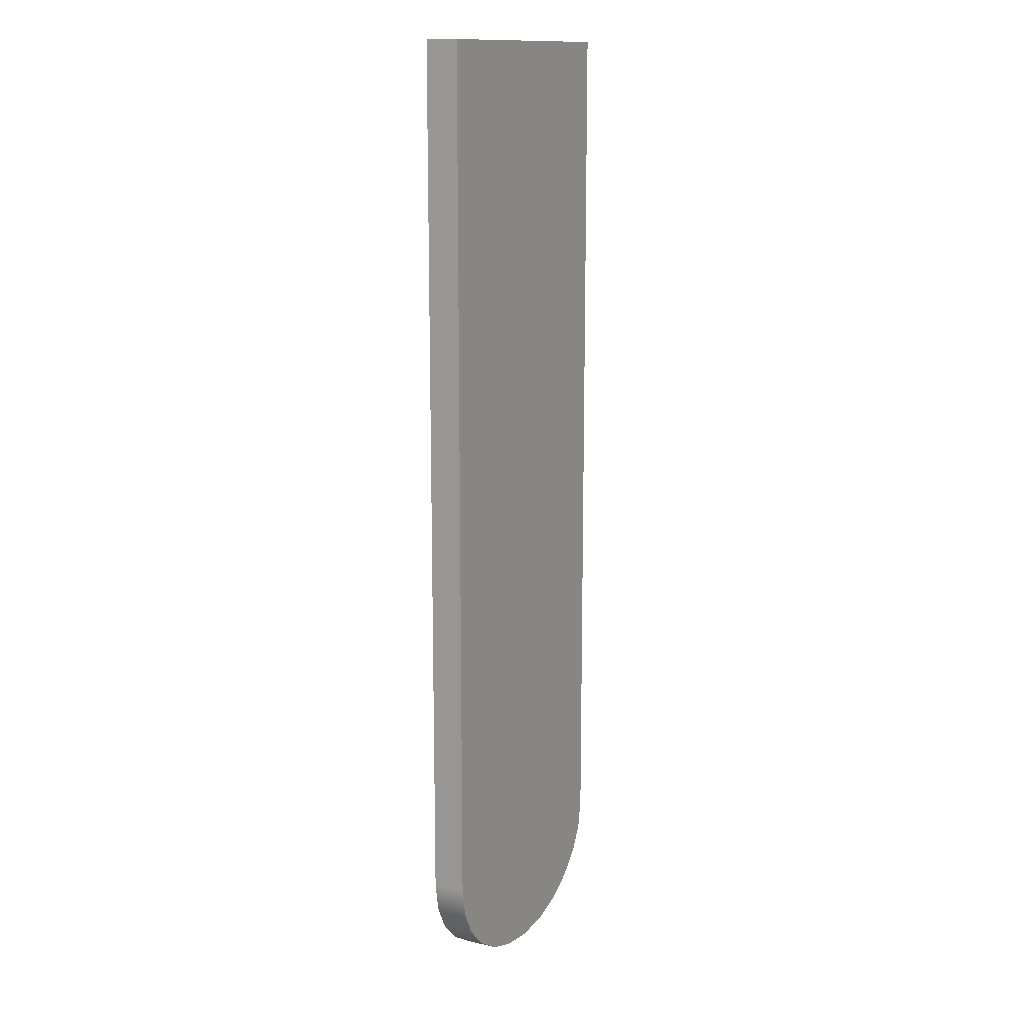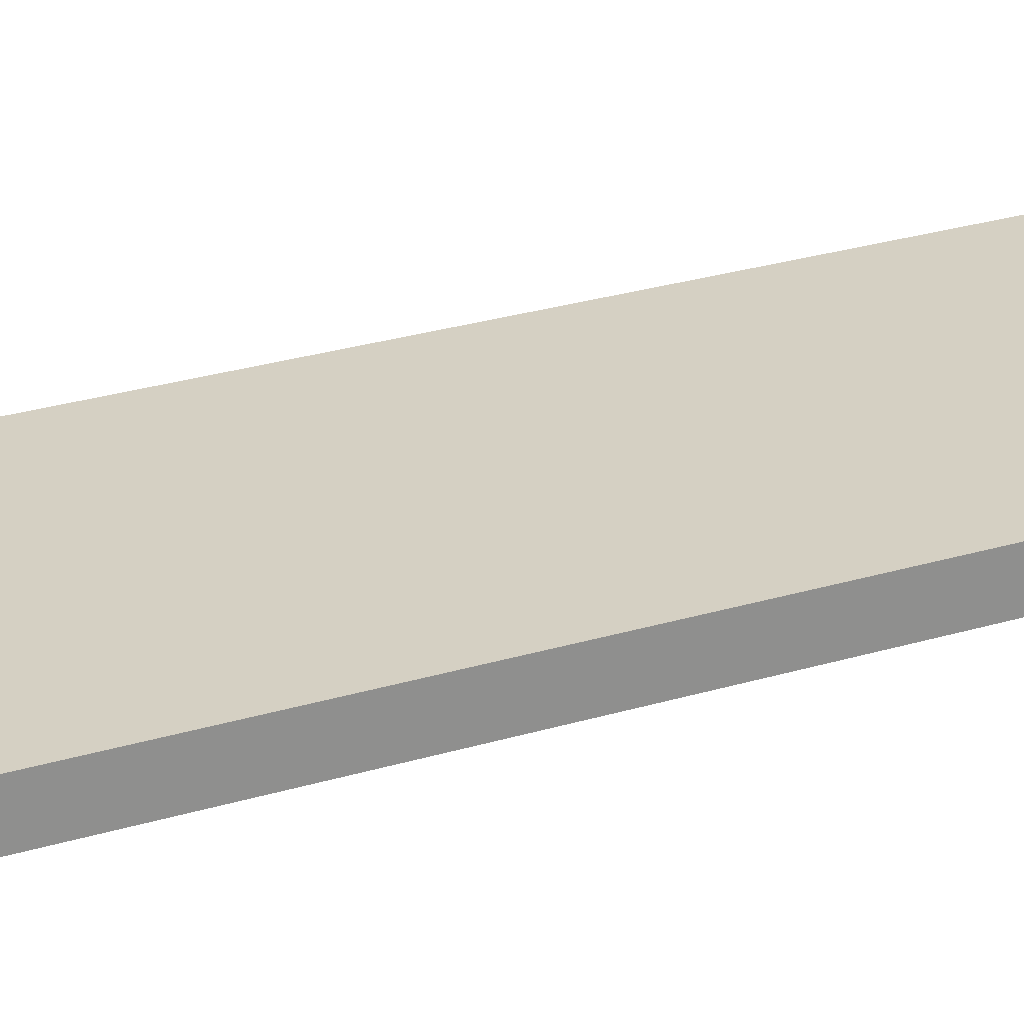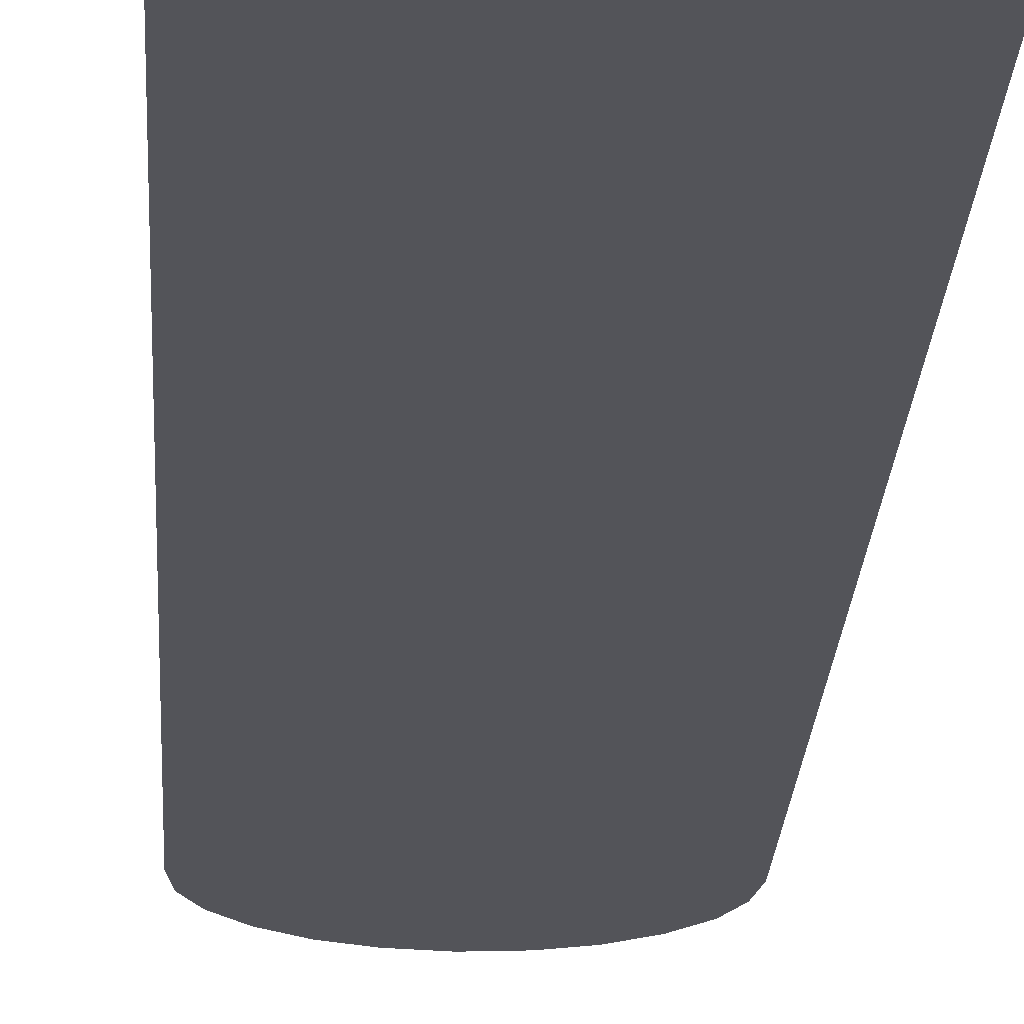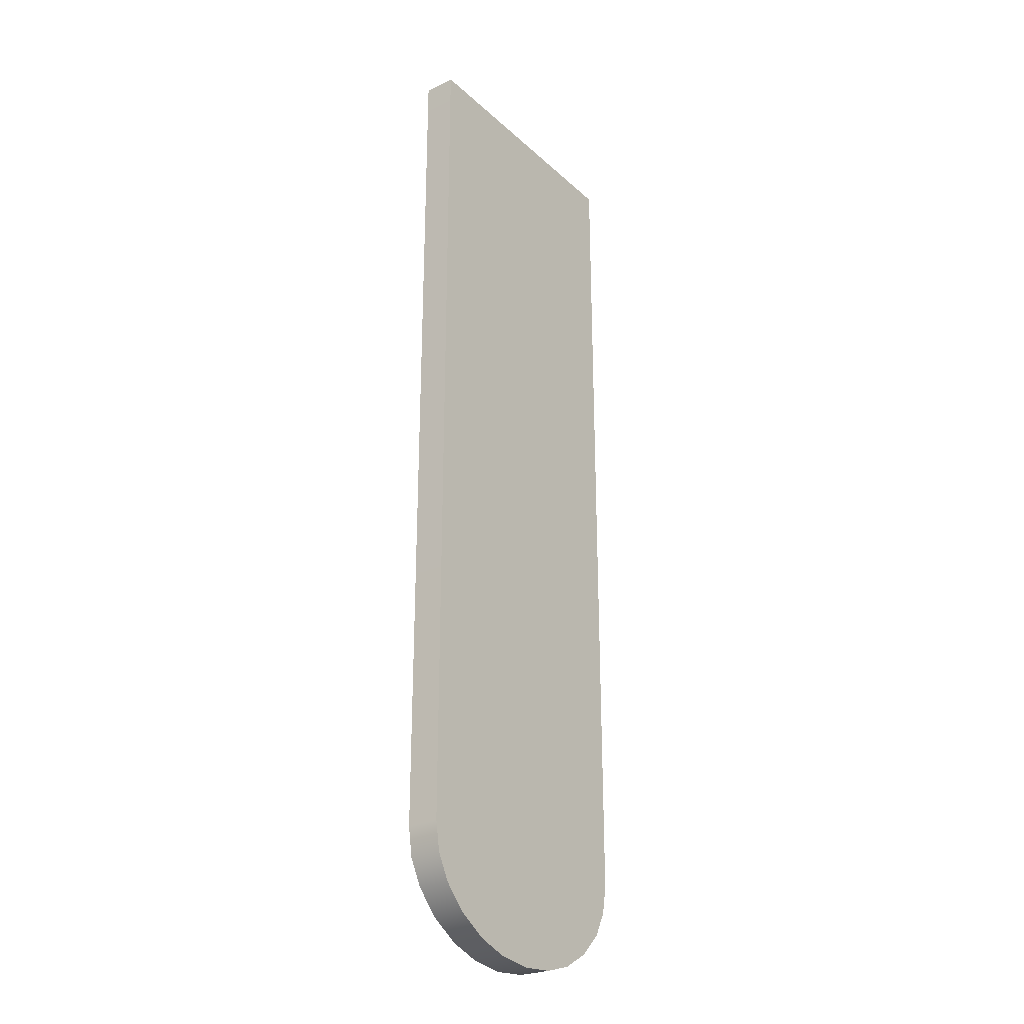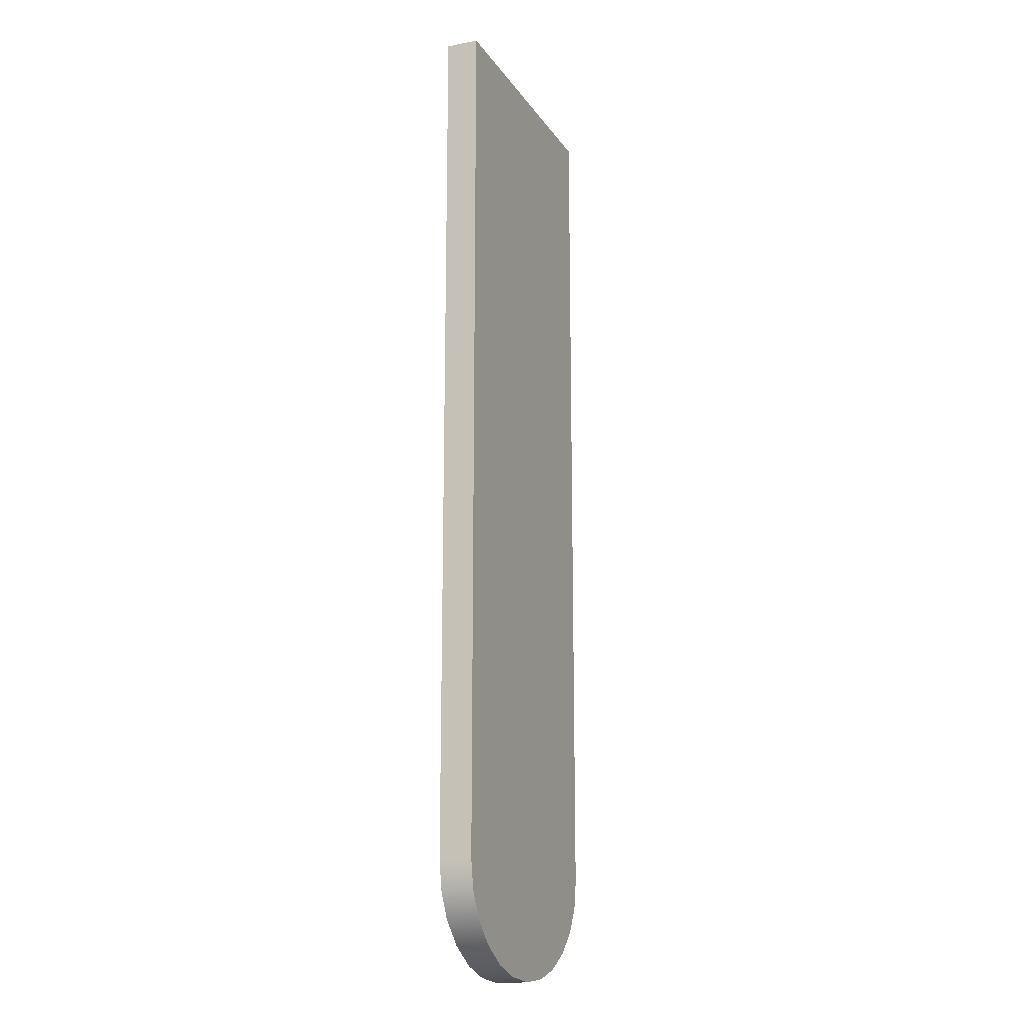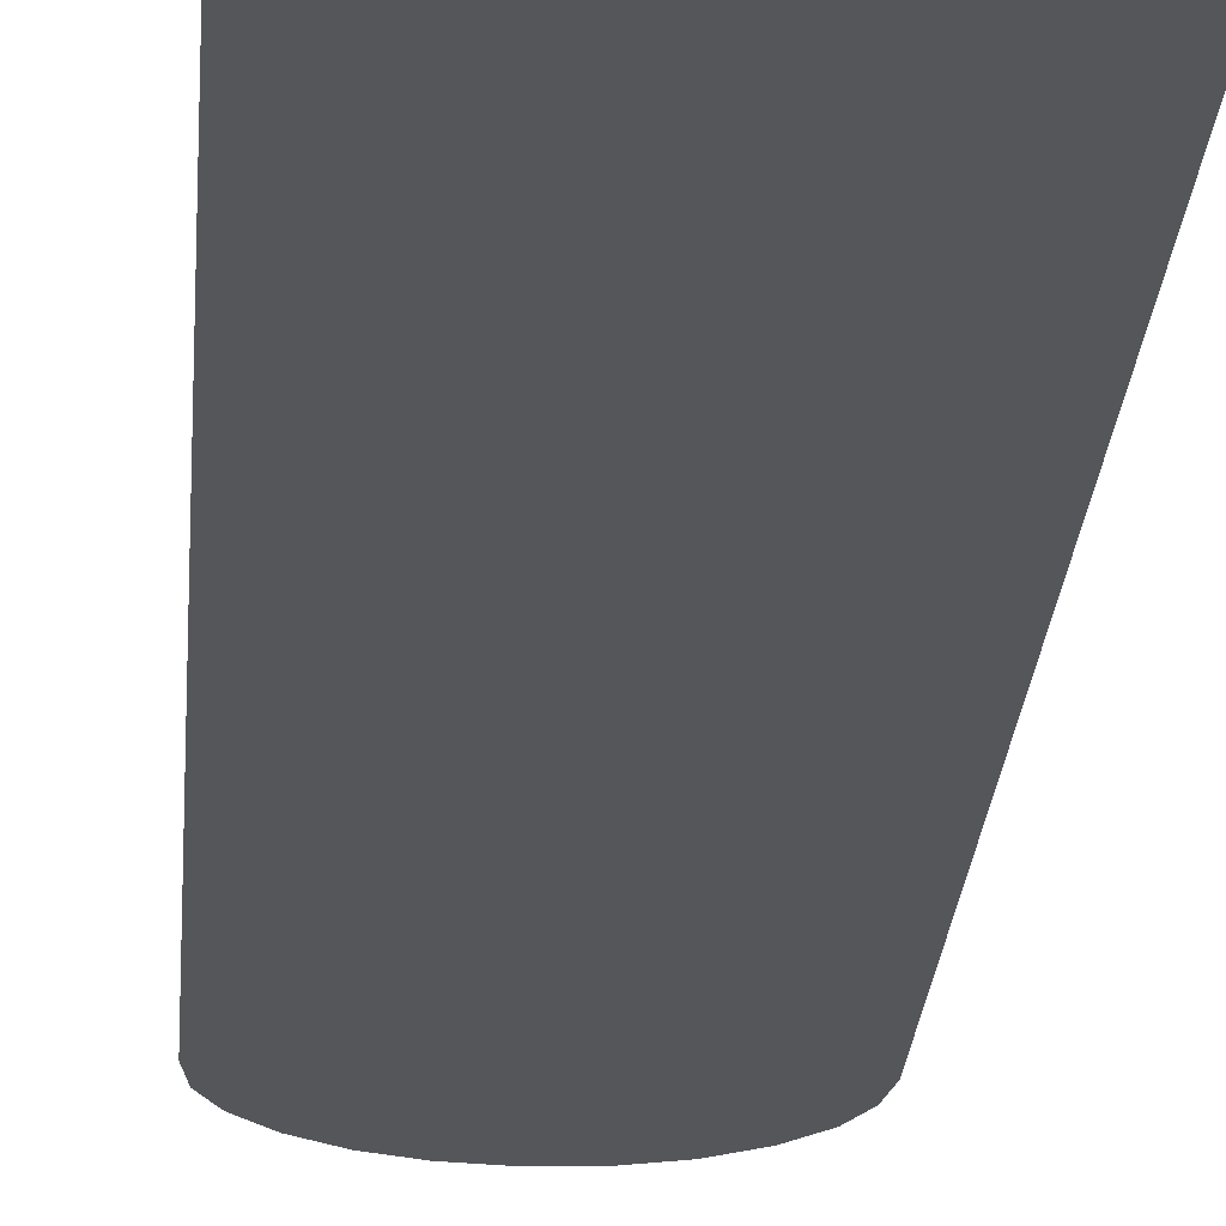
<metadata>
{"format":"obj","ext":"obj","renderer":"f3d","projection":"perspective","resolution":1024,"background":"white","views":[{"elev":13.7,"azim":118.6,"up":"+Z"},{"elev":26.1,"azim":64.0,"up":"+Y"},{"elev":-23.8,"azim":-3.2,"up":"+Y"},{"elev":-27.2,"azim":-53.6,"up":"+Z"},{"elev":-16.2,"azim":112.7,"up":"+Z"},{"elev":-25.2,"azim":-4.2,"up":"+Y"}]}
</metadata>
<code>
g ENV_thinPlatform_Col
v -4.979 0.6163 -13.64
v 4.979 0.6163 17.56
v -4.979 0.6163 17.56
v 4.979 0.6163 -13.64
v -4.81 0.6163 -14.67
v -4.331 0.6163 -15.57
v -3.515 0.6163 -16.4
v -2.471 0.6163 -17.03
v -1.33 0.6163 -17.4
v -0.005002 0.6163 -17.54
v 1.327 0.6163 -17.4
v 2.466 0.6163 -17.04
v 3.521 0.6163 -16.4
v 4.795 0.6163 -14.67
v 4.336 0.6163 -15.57
v 4.997 -0.5589 -13.64
v -4.997 -0.5589 -13.64
v -4.997 -0.5589 17.56
v 4.997 -0.5589 17.56
v 4.812 -0.5589 -14.67
v -4.997 -0.5589 -13.64
v 4.997 -0.5589 -13.64
v 4.351 -0.5589 -15.58
v 3.533 -0.5589 -16.42
v 2.473 -0.5589 -17.06
v 1.33 -0.5589 -17.42
v -0.005084 -0.5589 -17.56
v -1.334 -0.5589 -17.42
v -2.479 -0.5589 -17.05
v -3.527 -0.5589 -16.42
v -4.346 -0.5589 -15.58
v -4.827 -0.5589 -14.68
v 4.979 0.6163 -13.64
v 4.997 -0.5589 -13.64
v 4.997 -0.5589 17.56
v 4.979 0.6163 17.56
v 4.979 0.6163 -13.64
v 4.812 -0.5589 -14.67
v 4.997 -0.5589 -13.64
v 4.795 0.6163 -14.67
v 4.351 -0.5589 -15.58
v 4.336 0.6163 -15.57
v 3.533 -0.5589 -16.42
v 3.521 0.6163 -16.4
v 2.473 -0.5589 -17.06
v 2.466 0.6163 -17.04
v 1.33 -0.5589 -17.42
v 1.327 0.6163 -17.4
v -0.005084 -0.5589 -17.56
v -0.005002 0.6163 -17.54
v -1.334 -0.5589 -17.42
v -1.33 0.6163 -17.4
v -2.479 -0.5589 -17.05
v -2.471 0.6163 -17.03
v -3.527 -0.5589 -16.42
v -3.515 0.6163 -16.4
v -4.346 -0.5589 -15.58
v -4.331 0.6163 -15.57
v -4.827 -0.5589 -14.68
v -4.81 0.6163 -14.67
v -4.997 -0.5589 -13.64
v -4.979 0.6163 -13.64
v -4.979 0.6163 17.56
v -4.997 -0.5589 17.56
v -4.997 -0.5589 -13.64
v -4.979 0.6163 -13.64
v -4.997 -0.5589 17.56
v -4.979 0.6163 17.56
v 4.979 0.6163 17.56
v 4.997 -0.5589 17.56
g ENV_thinPlatform_Col_0
f 3 2 1
f 2 4 1
f 1 4 5
f 4 6 5
f 6 4 7
f 4 8 7
f 8 4 9
f 4 10 9
f 10 4 11
f 4 12 11
f 12 4 13
f 4 14 13
f 15 13 14
g ENV_thinPlatform_Col_1
f 18 17 16
f 19 18 16
f 22 21 20
f 21 23 20
f 23 21 24
f 21 25 24
f 25 21 26
f 21 27 26
f 27 21 28
f 21 29 28
f 29 21 30
f 21 31 30
f 21 32 31
f 35 34 33
f 36 35 33
f 39 38 37
f 38 40 37
f 38 41 40
f 41 42 40
f 41 43 42
f 43 44 42
f 43 45 44
f 45 46 44
f 45 47 46
f 47 48 46
f 47 49 48
f 49 50 48
f 49 51 50
f 51 52 50
f 51 53 52
f 53 54 52
f 53 55 54
f 55 56 54
f 55 57 56
f 57 58 56
f 57 59 58
f 59 60 58
f 59 61 60
f 61 62 60
f 65 64 63
f 66 65 63
g ENV_thinPlatform_Col_2
f 69 68 67
f 70 69 67

</code>
